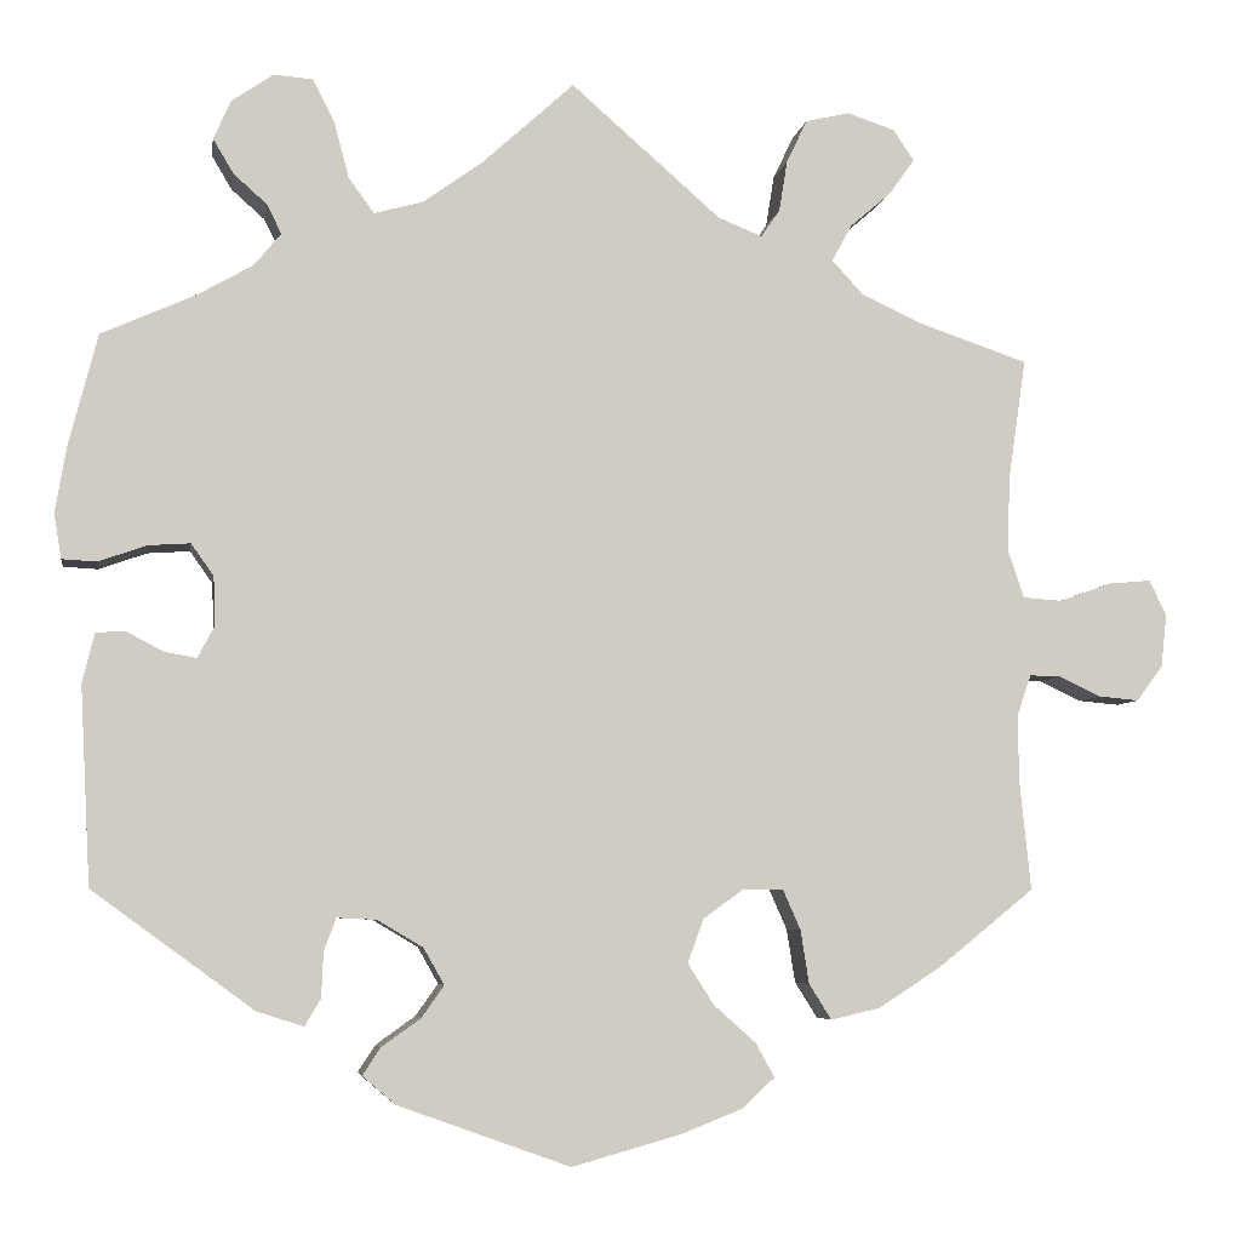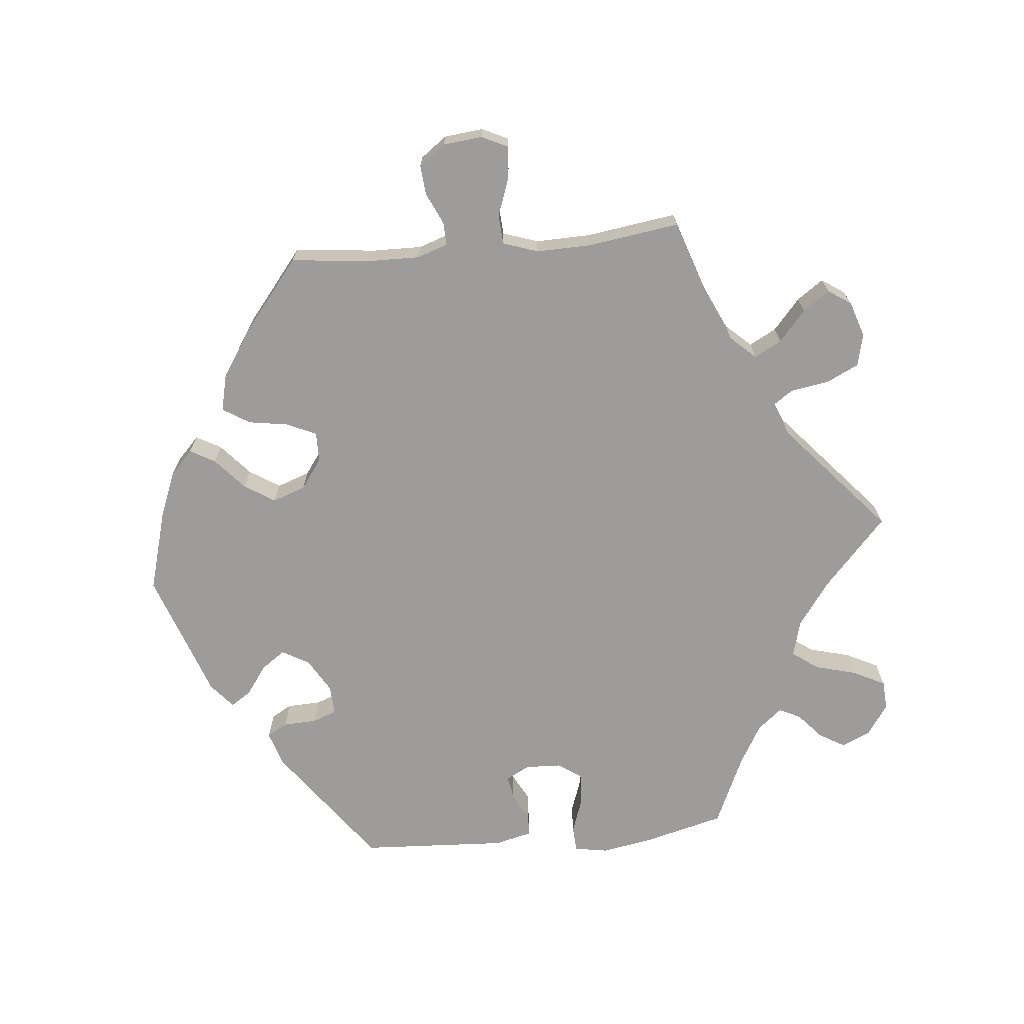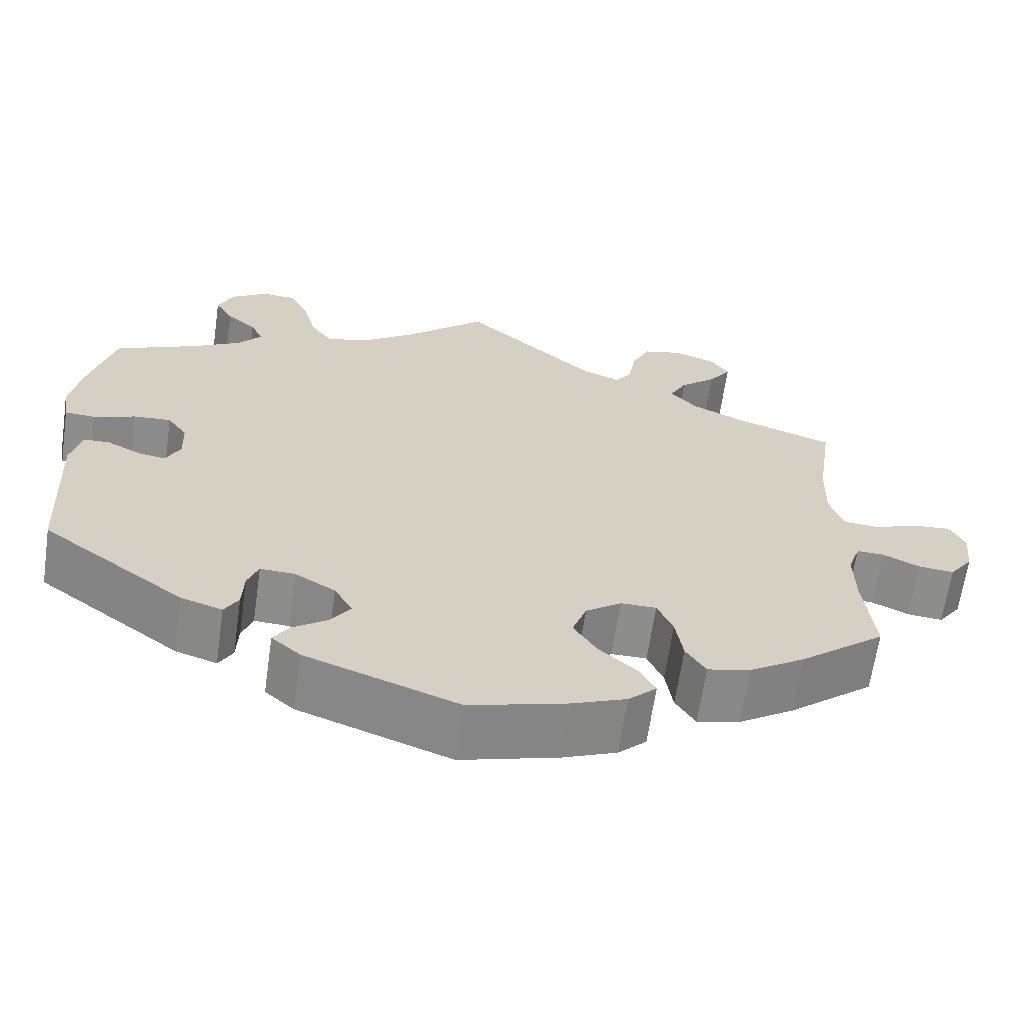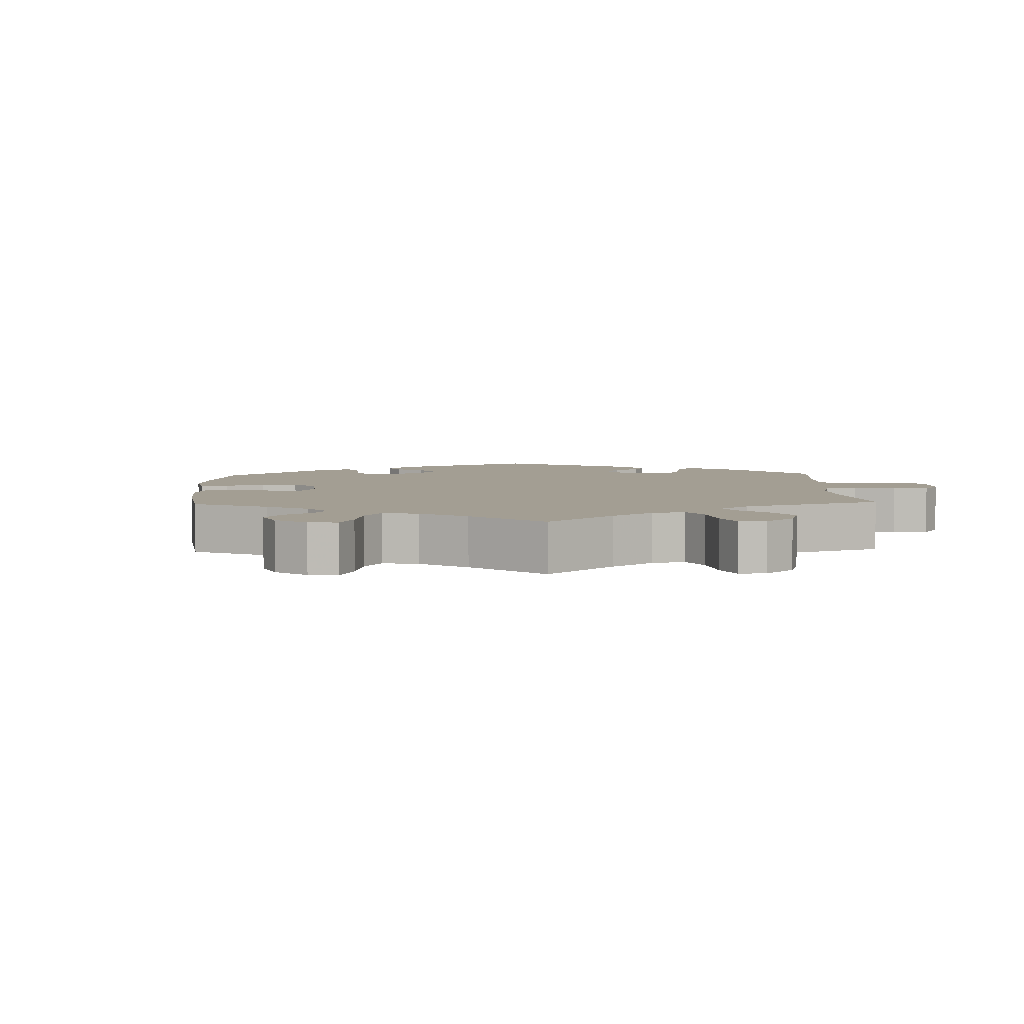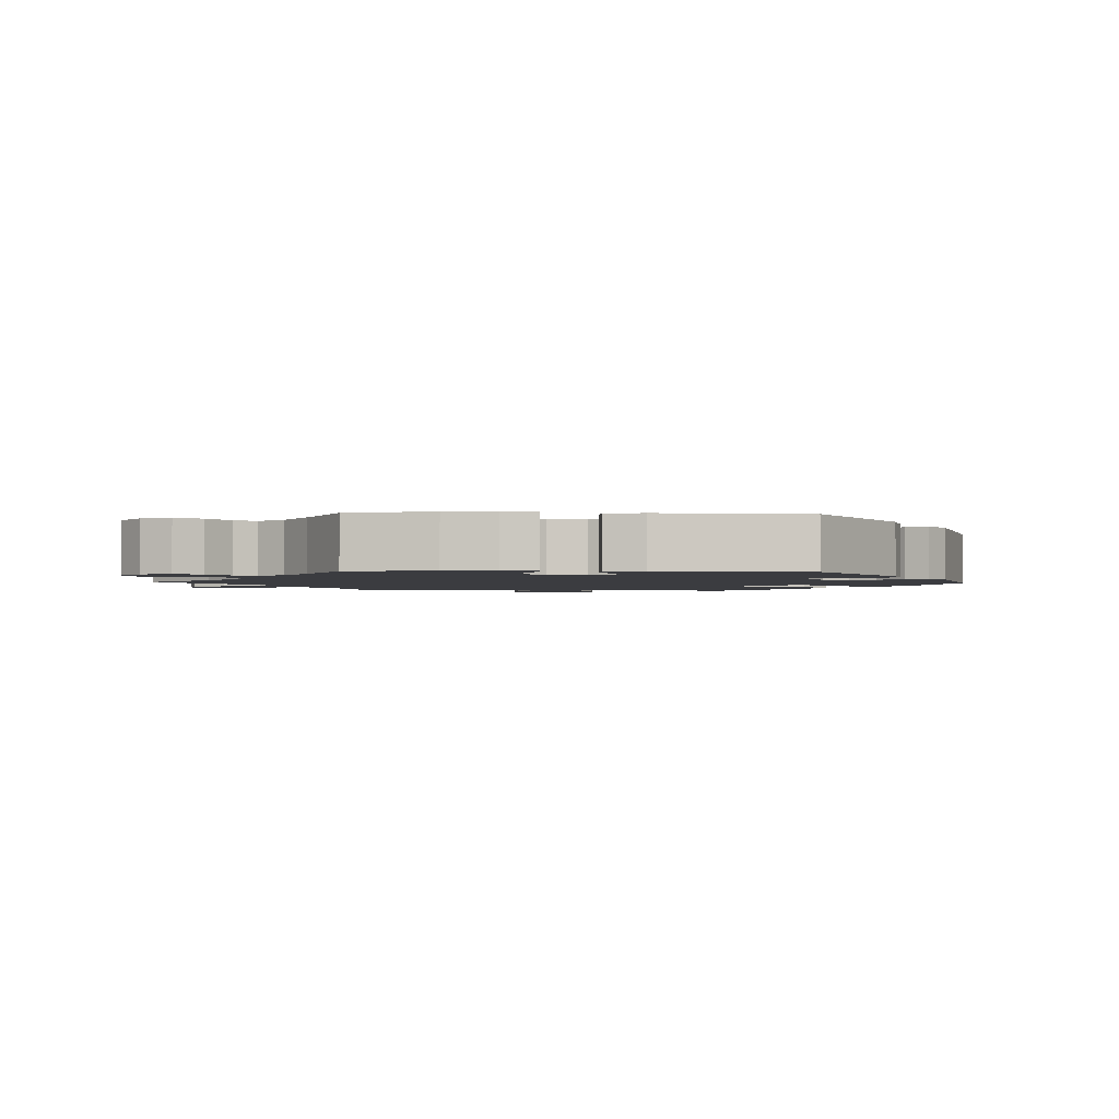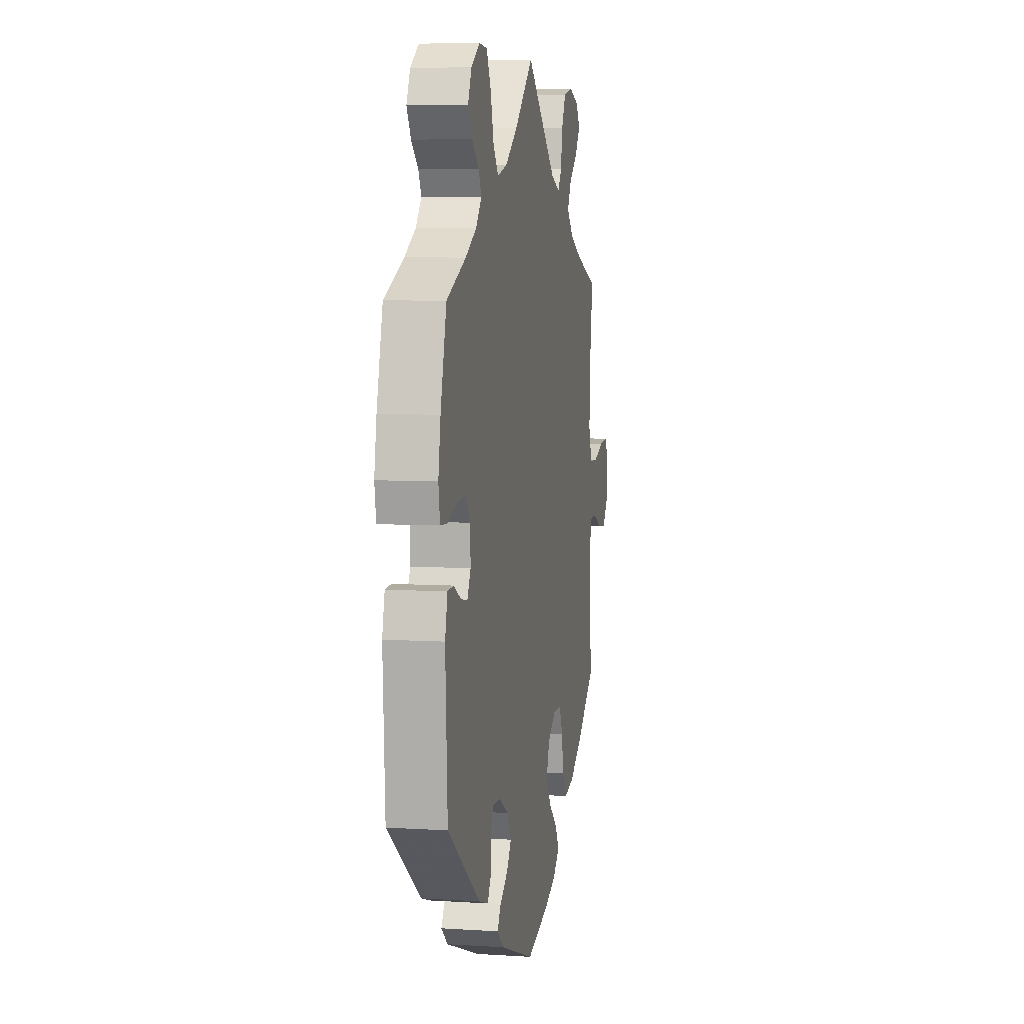
<metadata>
{"format":"obj","ext":"obj","renderer":"f3d","projection":"perspective","resolution":1024,"background":"white","views":[{"elev":-5.6,"azim":171.0,"up":"+Z"},{"elev":-70.0,"azim":-84.6,"up":"+Y"},{"elev":-64.5,"azim":171.8,"up":"+Z"},{"elev":5.2,"azim":-62.1,"up":"+Y"},{"elev":-2.1,"azim":87.3,"up":"+Y"},{"elev":6.4,"azim":100.8,"up":"+Z"}]}
</metadata>
<code>
v -0.489 0.07 -0.171
v -0.488 0.07 -0.101
v -0.503 0.07 -0.057
v -0.536 0.07 -0.058
v -0.581 0.07 -0.079
v -0.624 0.07 -0.083
v -0.652 0.07 -0.045
v -0.658 0.07 0.011
v -0.64 0.07 0.049
v -0.595 0.07 0.045
v -0.539 0.07 0.025
v -0.497 0.07 0.028
v -0.48 0.07 0.078
v -0.482 0.07 0.157
v -0.501 0.07 0.288
v -0.383 0.07 0.328
v -0.319 0.07 0.358
v -0.286 0.07 0.394
v -0.307 0.07 0.433
v -0.351 0.07 0.471
v -0.378 0.07 0.509
v -0.356 0.07 0.542
v -0.305 0.07 0.559
v -0.258 0.07 0.548
v -0.236 0.07 0.502
v -0.227 0.07 0.447
v -0.207 0.07 0.418
v -0.16 0.07 0.437
v 0 0.07 0.577
v 0.098 0.07 0.488
v 0.162 0.07 0.442
v 0.214 0.07 0.428
v 0.241 0.07 0.465
v 0.257 0.07 0.525
v 0.28 0.07 0.571
v 0.322 0.07 0.574
v 0.366 0.07 0.544
v 0.385 0.07 0.502
v 0.363 0.07 0.465
v 0.327 0.07 0.433
v 0.312 0.07 0.402
v 0.341 0.07 0.367
v 0.399 0.07 0.334
v 0.5 0.07 0.289
v 0.531 0.07 0.169
v 0.543 0.07 0.099
v 0.535 0.07 0.051
v 0.498 0.07 0.049
v 0.447 0.07 0.067
v 0.402 0.07 0.07
v 0.378 0.07 0.036
v 0.376 0.07 -0.016
v 0.394 0.07 -0.05
v 0.428 0.07 -0.044
v 0.468 0.07 -0.023
v 0.499 0.07 -0.025
v 0.512 0.07 -0.078
v 0.501 0.07 -0.289
v 0.329 0.07 -0.415
v 0.279 0.07 -0.431
v 0.262 0.07 -0.402
v 0.26 0.07 -0.354
v 0.247 0.07 -0.319
v 0.205 0.07 -0.321
v 0.156 0.07 -0.35
v 0.134 0.07 -0.389
v 0.158 0.07 -0.423
v 0.2 0.07 -0.453
v 0.219 0.07 -0.482
v 0.184 0.07 -0.512
v 0 0.07 -0.578
v -0.118 0.07 -0.545
v -0.183 0.07 -0.519
v -0.217 0.07 -0.487
v -0.197 0.07 -0.451
v -0.152 0.07 -0.411
v -0.124 0.07 -0.367
v -0.141 0.07 -0.32
v -0.184 0.07 -0.289
v -0.227 0.07 -0.289
v -0.246 0.07 -0.332
v -0.255 0.07 -0.389
v -0.279 0.07 -0.427
v -0.331 0.07 -0.415
v -0.398 0.07 -0.372
v -0.501 0.07 -0.289
v -0.489 0 -0.171
v -0.488 0 -0.101
v -0.503 0 -0.057
v -0.536 0 -0.058
v -0.581 0 -0.079
v -0.624 0 -0.083
v -0.652 0 -0.045
v -0.658 0 0.011
v -0.64 0 0.049
v -0.595 0 0.045
v -0.539 0 0.025
v -0.497 0 0.028
v -0.48 0 0.078
v -0.482 0 0.157
v -0.501 0 0.288
v -0.383 0 0.328
v -0.319 0 0.358
v -0.286 0 0.394
v -0.307 0 0.433
v -0.351 0 0.471
v -0.378 0 0.509
v -0.356 0 0.542
v -0.305 0 0.559
v -0.258 0 0.548
v -0.236 0 0.502
v -0.227 0 0.447
v -0.207 0 0.418
v -0.16 0 0.437
v 0 0 0.577
v 0.098 0 0.488
v 0.162 0 0.442
v 0.214 0 0.428
v 0.241 0 0.465
v 0.257 0 0.525
v 0.28 0 0.571
v 0.322 0 0.574
v 0.366 0 0.544
v 0.385 0 0.502
v 0.363 0 0.465
v 0.327 0 0.433
v 0.312 0 0.402
v 0.341 0 0.367
v 0.399 0 0.334
v 0.5 0 0.289
v 0.531 0 0.169
v 0.543 0 0.099
v 0.535 0 0.051
v 0.498 0 0.049
v 0.447 0 0.067
v 0.402 0 0.07
v 0.378 0 0.036
v 0.376 0 -0.016
v 0.394 0 -0.05
v 0.428 0 -0.044
v 0.468 0 -0.023
v 0.499 0 -0.025
v 0.512 0 -0.078
v 0.501 0 -0.289
v 0.329 0 -0.415
v 0.279 0 -0.431
v 0.262 0 -0.402
v 0.26 0 -0.354
v 0.247 0 -0.319
v 0.205 0 -0.321
v 0.156 0 -0.35
v 0.134 0 -0.389
v 0.158 0 -0.423
v 0.2 0 -0.453
v 0.219 0 -0.482
v 0.184 0 -0.512
v 0 0 -0.578
v -0.118 0 -0.545
v -0.183 0 -0.519
v -0.217 0 -0.487
v -0.197 0 -0.451
v -0.152 0 -0.411
v -0.124 0 -0.367
v -0.141 0 -0.32
v -0.184 0 -0.289
v -0.227 0 -0.289
v -0.246 0 -0.332
v -0.255 0 -0.389
v -0.279 0 -0.427
v -0.331 0 -0.415
v -0.398 0 -0.372
v -0.501 0 -0.289
f 85 86 1
f 84 85 1 2
f 81 82 83 84
f 80 81 84 2
f 79 80 2 3
f 78 79 3
f 73 74 75 76
f 73 76 77
f 72 73 77
f 71 72 77
f 70 71 77 78
f 67 68 69 70
f 66 67 70 78
f 59 60 61 62
f 59 62 63
f 58 59 63
f 57 58 63 64
f 54 55 56 57
f 53 54 57 64
f 46 47 48 49
f 46 49 50
f 43 44 45 46
f 42 43 46 50
f 41 42 50 51
f 37 38 39 40
f 37 40 41
f 36 37 41
f 33 34 35 36
f 32 33 36 41
f 28 29 30
f 27 28 30 31
f 23 24 25 26
f 23 26 27
f 22 23 27
f 19 20 21 22
f 18 19 22 27
f 17 18 27 31
f 14 15 16
f 13 14 16 17
f 12 13 17 31
f 8 9 10 11
f 8 11 12
f 7 8 12
f 4 5 6 7
f 3 4 7 12
f 65 66 78 3
f 52 53 64 65
f 32 41 51 52
f 31 32 52 65
f 3 12 31 65
f 87 172 171
f 88 87 171 170
f 170 169 168 167
f 88 170 167 166
f 89 88 166 165
f 89 165 164
f 162 161 160 159
f 163 162 159
f 163 159 158
f 163 158 157
f 164 163 157 156
f 156 155 154 153
f 164 156 153 152
f 148 147 146 145
f 149 148 145
f 149 145 144
f 150 149 144 143
f 143 142 141 140
f 150 143 140 139
f 135 134 133 132
f 136 135 132
f 132 131 130 129
f 136 132 129 128
f 137 136 128 127
f 126 125 124 123
f 127 126 123
f 127 123 122
f 122 121 120 119
f 127 122 119 118
f 116 115 114
f 117 116 114 113
f 112 111 110 109
f 113 112 109
f 113 109 108
f 108 107 106 105
f 113 108 105 104
f 117 113 104 103
f 102 101 100
f 103 102 100 99
f 117 103 99 98
f 97 96 95 94
f 98 97 94
f 98 94 93
f 93 92 91 90
f 98 93 90 89
f 89 164 152 151
f 151 150 139 138
f 138 137 127 118
f 151 138 118 117
f 151 117 98 89
f 1 87 88 2
f 2 88 89 3
f 3 89 90 4
f 4 90 91 5
f 5 91 92 6
f 6 92 93 7
f 7 93 94 8
f 8 94 95 9
f 9 95 96 10
f 10 96 97 11
f 11 97 98 12
f 12 98 99 13
f 13 99 100 14
f 14 100 101 15
f 15 101 102 16
f 16 102 103 17
f 17 103 104 18
f 18 104 105 19
f 19 105 106 20
f 20 106 107 21
f 21 107 108 22
f 22 108 109 23
f 23 109 110 24
f 24 110 111 25
f 25 111 112 26
f 26 112 113 27
f 27 113 114 28
f 28 114 115 29
f 29 115 116 30
f 30 116 117 31
f 31 117 118 32
f 32 118 119 33
f 33 119 120 34
f 34 120 121 35
f 35 121 122 36
f 36 122 123 37
f 37 123 124 38
f 38 124 125 39
f 39 125 126 40
f 40 126 127 41
f 41 127 128 42
f 42 128 129 43
f 43 129 130 44
f 44 130 131 45
f 45 131 132 46
f 46 132 133 47
f 47 133 134 48
f 48 134 135 49
f 49 135 136 50
f 50 136 137 51
f 51 137 138 52
f 52 138 139 53
f 53 139 140 54
f 54 140 141 55
f 55 141 142 56
f 56 142 143 57
f 57 143 144 58
f 58 144 145 59
f 59 145 146 60
f 60 146 147 61
f 61 147 148 62
f 62 148 149 63
f 63 149 150 64
f 64 150 151 65
f 65 151 152 66
f 66 152 153 67
f 67 153 154 68
f 68 154 155 69
f 69 155 156 70
f 70 156 157 71
f 71 157 158 72
f 72 158 159 73
f 73 159 160 74
f 74 160 161 75
f 75 161 162 76
f 76 162 163 77
f 77 163 164 78
f 78 164 165 79
f 79 165 166 80
f 80 166 167 81
f 81 167 168 82
f 82 168 169 83
f 83 169 170 84
f 84 170 171 85
f 85 171 172 86
f 86 172 87 1

</code>
